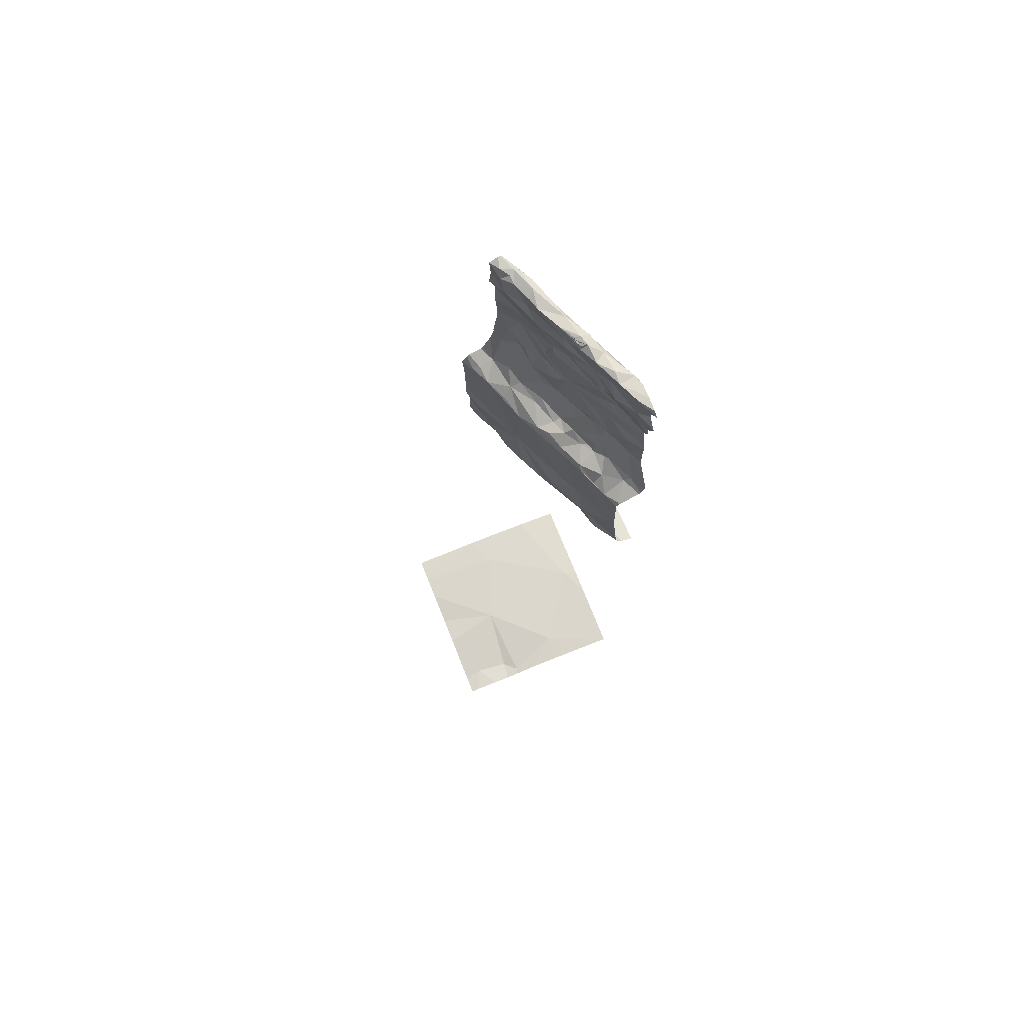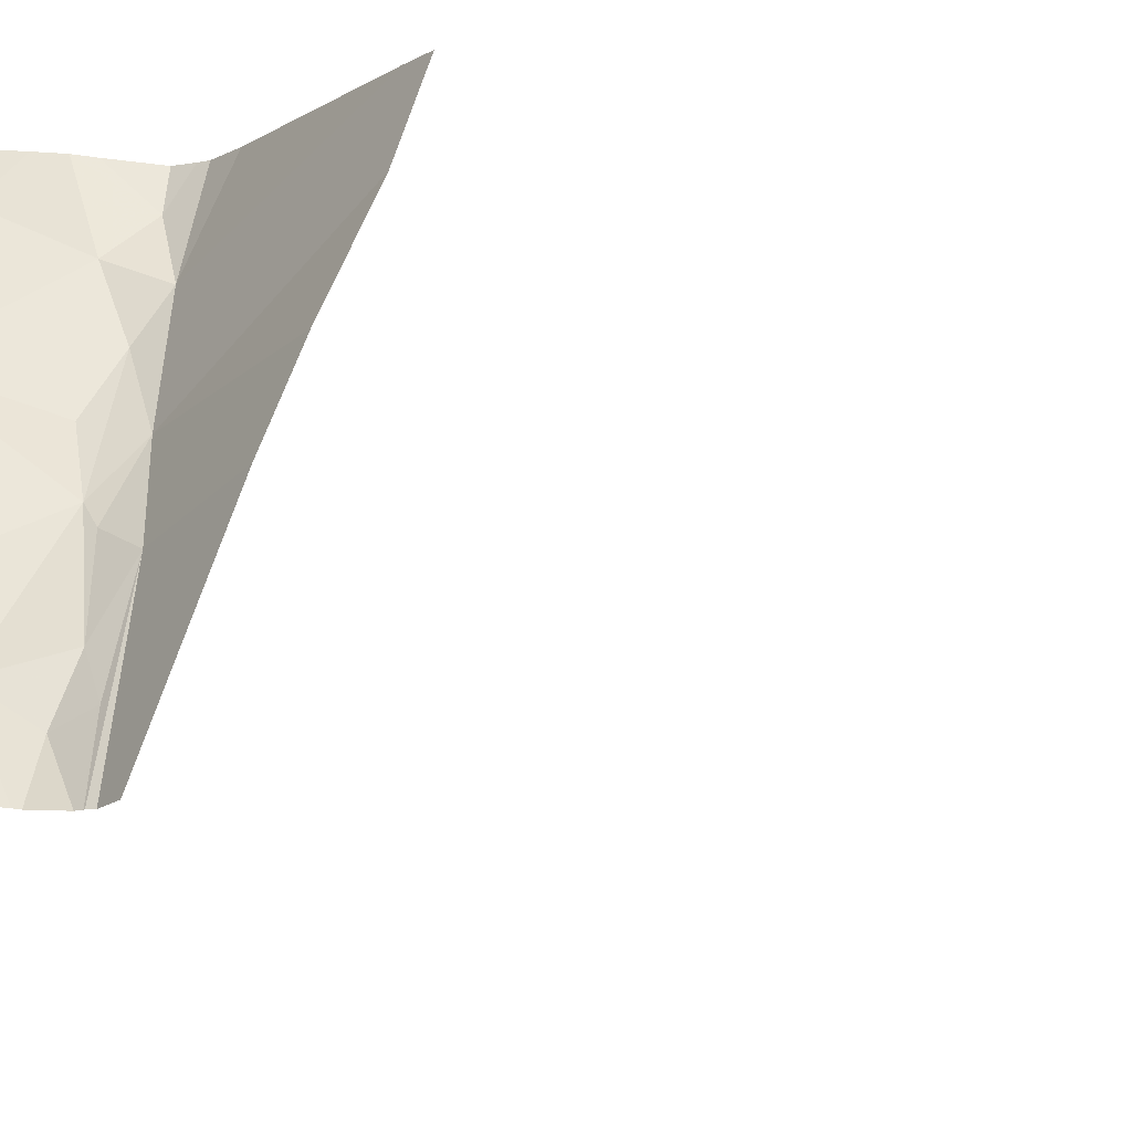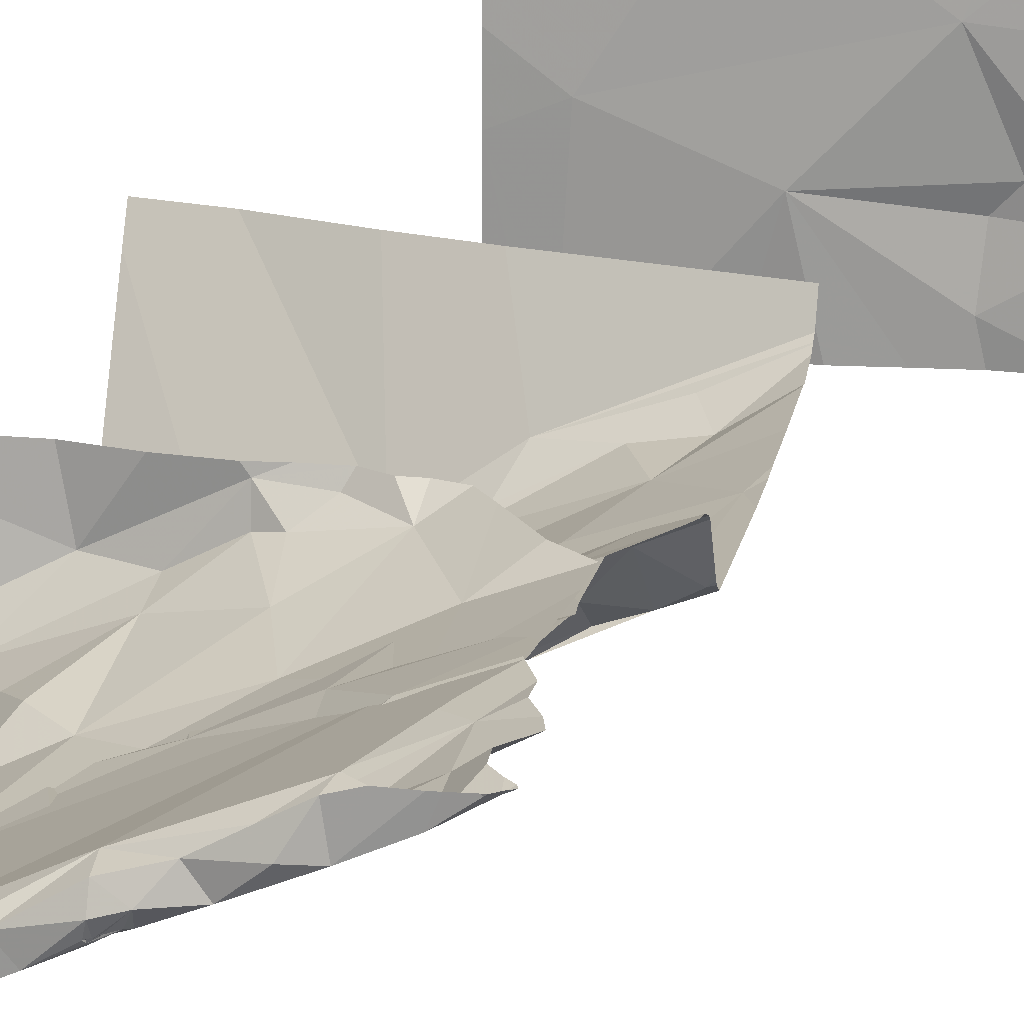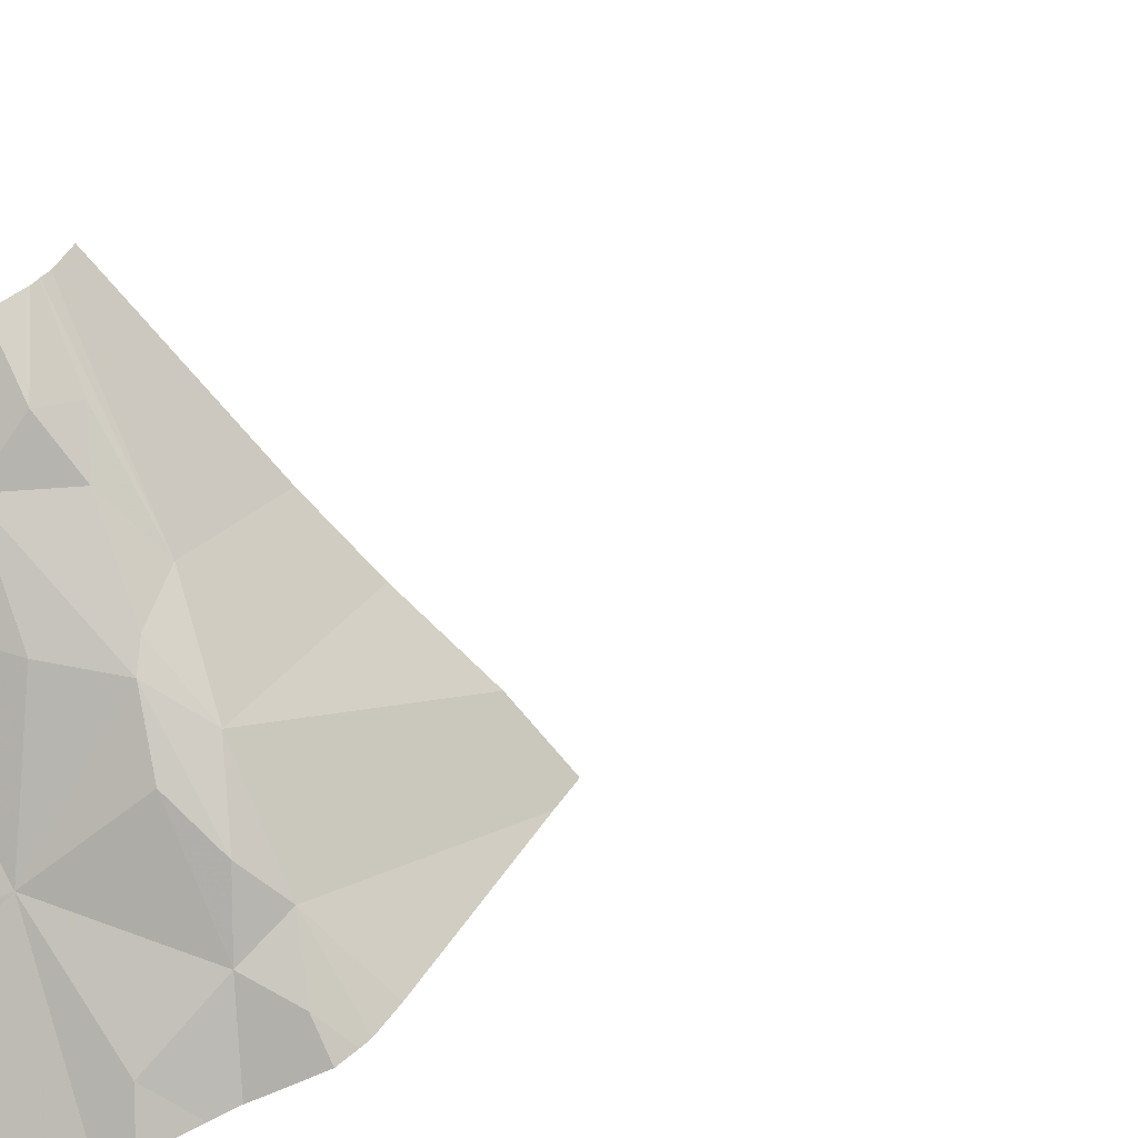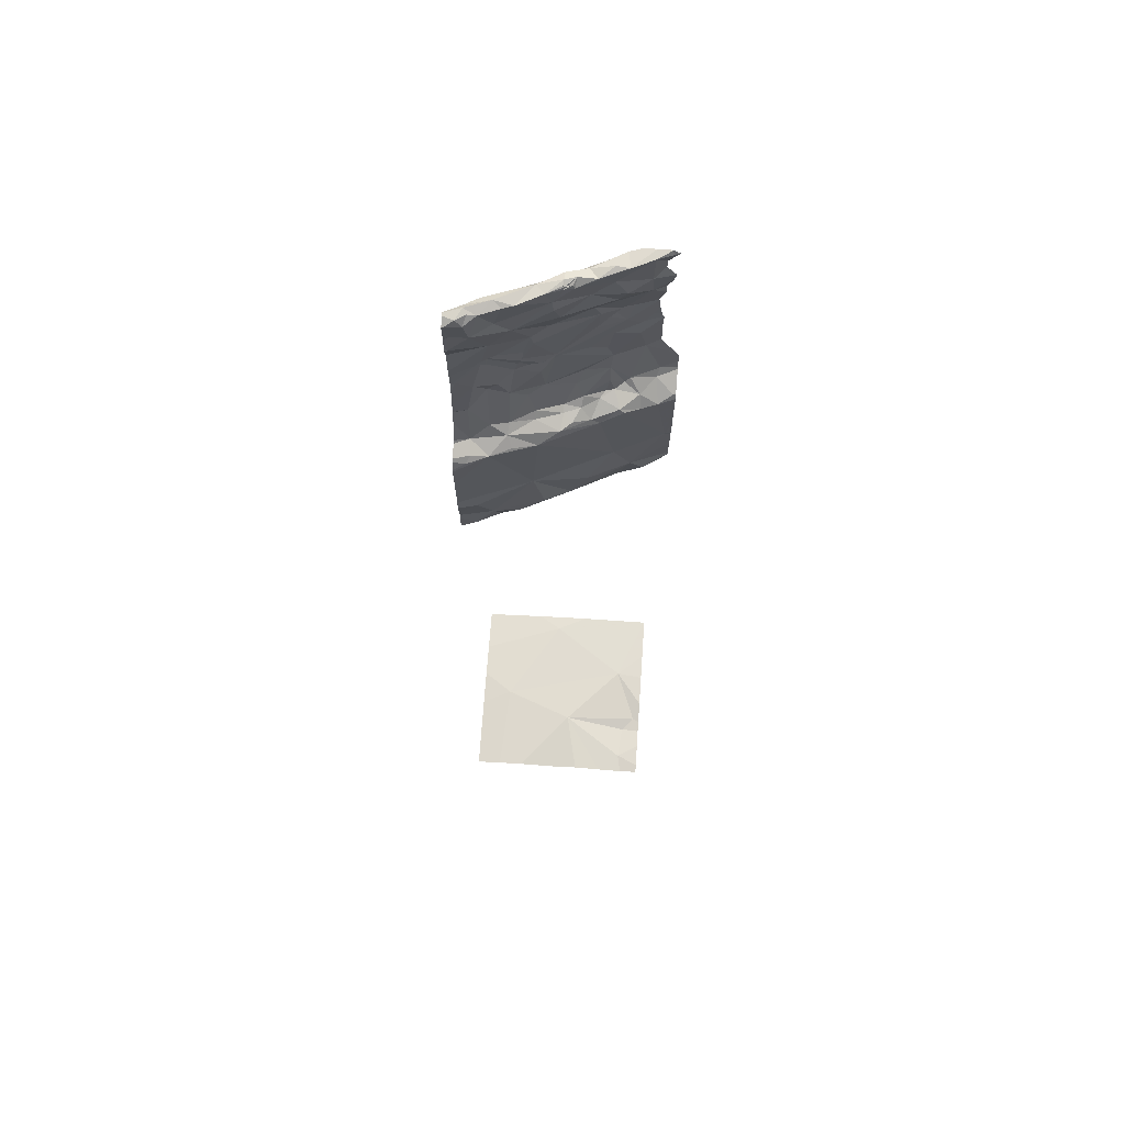
<metadata>
{"format":"obj","ext":"obj","renderer":"f3d","projection":"perspective","resolution":1024,"background":"white","views":[{"elev":75.2,"azim":68.1,"up":"+Z"},{"elev":73.5,"azim":96.4,"up":"+Y"},{"elev":17.8,"azim":10.2,"up":"+Y"},{"elev":-65.1,"azim":115.4,"up":"+Y"},{"elev":70.4,"azim":4.0,"up":"+Z"}]}
</metadata>
<code>
v -107.8 258.7 487
v -107.8 258.7 486.1
v -107.8 258.7 487
v -108.3 258.5 487
v -108.3 258.5 487
v -108.4 258.5 487
v -108.6 258.4 488
v -108.6 258.5 488
v -108.5 258.5 488
v -108.3 258.6 488
v -108.3 258.6 488
v -108.3 258.5 488
v -108.8 258.3 487.8
v -108.2 258.5 487
v -108.1 258.6 487
v -108.1 258.6 487
v -108.8 258.4 487.4
v -107.8 258.6 486.9
v -107.8 258.7 486.2
v -108.3 258.7 487
v -108.4 258.7 487
v -108.2 258.6 487.7
v -108.2 258.6 487.7
v -108.4 258.5 487.7
v -107.8 258.7 486.1
v -108.8 258.4 487.9
v -107.8 258.7 487
v -108.7 258.4 487.2
v -107.8 258.6 486.2
v -108.7 258.4 487.4
v -108.7 258.4 487.3
v -108.7 258.5 487
v -108.3 258.6 488
v -108.7 258.4 488
v -108.7 258.4 488
v -108.5 258.3 486.9
v -108.6 258.3 486.9
v -108.6 258.3 487
v -108.7 258.3 487
v -108.6 258.4 487
v -108.5 258.4 487
v -108.4 258.3 486.9
v -108.3 258.4 486.9
v -108.2 258.5 486.9
v -108.3 258.5 488
v -108.3 258.5 488
v -108.1 258.6 487.8
v -108.3 258.5 487.8
v -108.4 258.4 486.1
v -108.6 258.3 486.1
v -108.2 258.5 487
v -108.2 258.5 487
v -108.5 258.5 487.8
v -108.5 258.5 487.6
v -108.6 258.4 487.7
v -108.2 258.6 488
v -108.2 258.6 488
v -108.3 258.6 488
v -108.6 258.3 486.3
v -108.4 258.3 486.5
v -108.4 258.3 486.2
v -108.7 258.2 486.2
v -108.5 258.6 487
v -108.5 258.6 487
v -108.3 258.5 488
v -108.7 258.4 488
v -107.8 258.5 483.3
v -108.8 258.3 488
v -107.8 258.6 486.9
v -108.7 258.4 487.9
v -108.7 258.4 488
v -108.6 258.4 487.9
v -108.1 258.7 487.2
v -108.3 258.6 487.3
v -108.2 258.7 487
v -108.4 258.5 488
v -108.4 258.5 488
v -108.7 258.4 488
v -108.5 258.5 488
v -108.6 258.5 488
v -108.3 258.6 488
v -108.1 258.6 488
v -108.4 258.5 487.9
v -108.3 258.6 488
v -108.3 258.6 488
v -108.4 258.5 487.6
v -108.4 258.5 487.9
v -108.1 258.7 487.6
v -108.4 258.5 487.3
v -108.5 258.4 487.2
v -108.5 258.5 487.4
v -108.6 258.4 488
v -108.7 258.4 487.5
v -107.8 258.6 486.2
v -108.6 258.5 487.1
v -108.4 258.4 487
v -107.8 258.6 486.9
v -108.6 258.4 487.3
v -107.8 258 483.3
v -108.7 258.3 487
v -107.8 258.6 487
v -108.6 258.4 487.3
v -108.2 258.5 486.9
v -108.3 258.6 487.1
v -108.2 258.6 487.2
v -108.4 258.5 487.1
v -108.1 258.6 487.2
v -108.5 258.5 487.1
v -108.3 258.6 487.1
v -108.4 258.5 487.4
v -108.5 258.5 487.3
v -108.6 258.5 487.2
v -108.4 258.7 487
v -108.3 258.7 487
v -108.1 258.6 487.1
v -108.1 258.6 487.1
v -108.1 258.5 487
v -108.3 258.4 487
v -108.1 258.5 486.5
v -108.2 258.4 486.3
v -108.6 258.6 486.9
v -108.5 258.3 486.2
v -108.3 258.4 486.2
v -108 258.5 486.3
v -108.1 258.5 486.2
v -108.2 258.4 486.2
v -108 258.6 486.1
v -108.2 258.5 486.1
v -108.7 258.2 486.4
v -108.7 258.2 486.9
v -107.8 257.9 483.3
v -108.5 258.5 487.9
v -108.6 258.4 487.5
v -108.1 258.7 487.5
v -108.2 258.6 487.9
v -108.1 258.6 487.8
v -108.4 258.5 487.4
v -108.2 258.6 487.4
v -108.1 258.7 488
v -108.1 258.7 488
v -108.1 258.6 488
v -108.4 258.7 483.3
v -107.8 257.8 483.3
v -108 258.4 483.3
v -108.6 258.2 483.3
v -108.1 258.6 487.9
v -108.1 258.5 486.9
v -107.8 258.7 487.1
v -107.9 258.7 487.7
v -108.3 258.1 483.3
v -108.6 258.7 485.9
v -108.2 257.8 483.3
v -107.9 258.7 488
v -107.8 257.8 483.3
v -108.3 257.8 483.3
v -108.1 257.8 483.3
v -107.9 258.6 486.9
v -107.8 258.6 486.9
v -108.7 257.8 483.3
v -108 258.7 487.2
v -108 258.7 487.4
v -108 258.7 488
v -107.9 258.7 488
v -108 258.7 487.8
v -108.1 258.7 488
v -107.8 258.7 483.3
v -107.9 258.6 486.5
v -107.9 258.7 487
v -107.9 258.7 487
v -108 258.6 487
v -108.1 258.6 487
v -108 258.5 486.9
v -108 258.6 487
v -107.9 258.6 486.2
v -108.2 258.7 487
v -108.6 258.7 486.9
v -107.9 257.8 483.3
v -107.9 257.9 483.3
v -107.9 258 483.3
v -108.3 258.7 487
v -107.9 258.7 488
v -108 258.7 487.7
v -108.5 257.8 483.3
v -108.7 257.8 483.3
v -107.8 258.7 483.3
v -108.5 258.7 486.9
v -108.4 258.7 487
v -108.4 258.7 485.9
v -108.2 258.7 487
v -108.1 258.7 487
v -108.8 257.8 483.3
v -107.9 258.1 483.3
v -108.2 258.7 483.3
v -108.8 258.3 487.8
v -108.8 258.3 487.8
v -108.8 258.4 487.4
v -108.8 258.4 487.4
v -108.8 258.3 487.9
v -108.8 258.3 487.9
v -108.8 258.4 487.2
v -108.8 258.4 487.2
v -108.8 258.4 487.1
v -108.8 258.4 487.2
v -108.8 258.7 485.9
v -108.8 258.4 488
v -108.8 258.4 488
v -108.8 258.3 488
v -108.8 258.3 488
v -108.8 258.4 487.7
v -108.8 258.3 488
v -108.8 258.4 487.5
v -108.8 258.3 487.8
v -108.8 258.4 488
v -108.8 258.4 488
v -108.8 258.4 488
v -108.8 258.4 487.2
v -108.8 258.5 487
v -108.8 258.4 487.3
v -108.8 258.3 487.1
v -108.8 258.2 487
v -108.8 258.3 487
v -108.8 258.3 487
v -108.8 258.3 486.1
v -108.8 258.2 486.4
v -108.8 258.2 486.3
v -108.8 258.2 486.5
v -108.8 258.2 486.5
v -108.8 258.2 486.3
v -108.8 258.2 486.9
v -108.8 258.2 486.7
v -108.8 258.2 486.1
v -108.8 258.2 486.1
v -108.8 258.2 486.2
v -108.8 258.2 486.9
v -108.8 258.2 487
v -108.8 258.3 487
v -108.8 258.5 487
v -108.8 258.5 486.9
v -108.8 258.4 487.5
v -108.8 258.4 487.6
v -108.8 258.7 486.9
v -108.8 258.5 483.3
v -108.8 258.3 483.3
v -108.8 258.4 487.5
v -108.8 258.4 487.9
v -108.8 258.4 487.9
v -108.8 258.4 487.7
v -108.8 258.4 487.6
v -108.8 258.4 487.3
v -108.8 258.2 483.3
v -108.3 258.7 487
v -107.8 258.2 483.3
v -107.8 258.1 483.3
v -107.8 258.7 486.1
v -107.8 258.6 486.4
v -107.8 258.6 486.6
v -107.8 258.4 483.3
v -107.8 257.8 483.3
v -107.9 258.7 487.8
v -107.8 258.6 486.5
v -107.8 258.6 486.5
v -108.3 258.7 486
v -108.3 258.7 483.3
v -107.9 258.7 483.3
v -107.9 258.7 488
v -107.9 258.7 487.6
v -107.9 258.7 487.5
v -108.1 258.7 487.1
v -107.9 258.7 487.9
v -107.9 258.7 487.9
v -108 258.7 488
v -108 258.7 488
v -107.9 258.7 488
v -107.9 258.7 487.4
v -107.9 258.7 488
v -107.9 258.7 488
v -107.9 258.7 487.6
v -108 258.7 487.7
v -108.1 258.7 488
v -107.9 258.7 488
v -107.9 258.7 488
v -107.9 258.7 487.4
v -107.9 258.7 487.2
v -107.9 258.7 487.4
v -107.9 258.7 487.8
v -107.9 258.7 487.8
v -107.9 258.7 487.7
v -107.9 258.7 488
v -108.1 258.7 488
v -107.9 258.7 487.3
v -107.9 258.7 487.4
v -107.8 258.7 487.1
v -108.8 258.7 485.8
v -107.8 258.7 486.1
v -108 258.7 486
v -108 258.7 487.2
v -108.8 258.7 486.9
v -108.5 258.7 483.3
v -108.8 258.7 483.2
v -107.9 258.7 488
v -108.8 258.7 486.9
f 5 4 6
f 8 7 9
f 11 10 12
f 15 14 16
f 277 134 278
f 21 20 251
f 23 22 24
f 28 30 200
f 31 32 202
f 33 10 11
f 35 34 8
f 37 36 38
f 39 38 40
f 38 41 40
f 39 40 28
f 43 42 44
f 33 11 45
f 11 46 45
f 22 47 48
f 49 50 204
f 52 51 4
f 54 53 55
f 57 56 58
f 60 59 61
f 59 62 50
f 64 63 32
f 10 45 12
f 65 45 10
f 205 34 206
f 24 48 53
f 276 162 275
f 275 163 273
f 26 70 71
f 71 68 26
f 72 70 53
f 198 68 208
f 58 10 33
f 74 73 75
f 77 76 9
f 12 65 58
f 10 58 65
f 12 77 65
f 66 78 34
f 8 79 80
f 81 77 46
f 76 77 81
f 79 8 76
f 9 76 8
f 12 45 46
f 82 56 57
f 77 12 46
f 33 45 83
f 76 84 85
f 72 53 83
f 23 24 86
f 54 24 53
f 87 83 53
f 55 53 70
f 83 45 65
f 83 9 72
f 88 22 23
f 90 89 91
f 84 81 58
f 48 87 53
f 77 83 65
f 9 7 72
f 83 77 9
f 34 78 92
f 196 93 211
f 92 78 71
f 66 71 78
f 7 92 72
f 92 7 8
f 13 26 199
f 70 13 55
f 66 68 71
f 58 81 12
f 81 11 12
f 206 35 213
f 274 138 161
f 70 72 92
f 92 71 70
f 92 8 34
f 68 66 205
f 17 30 93
f 32 31 95
f 96 6 41
f 273 163 300
f 98 30 28
f 200 17 218
f 272 141 162
f 28 40 98
f 39 28 216
f 220 39 221
f 90 102 98
f 14 52 103
f 4 5 52
f 51 104 4
f 43 5 96
f 43 96 38
f 40 90 98
f 106 105 107
f 93 30 102
f 30 98 102
f 6 108 41
f 40 41 90
f 108 90 41
f 91 102 90
f 75 109 74
f 91 89 110
f 54 55 93
f 102 91 93
f 91 54 93
f 86 54 91
f 106 89 90
f 104 105 106
f 112 111 64
f 54 86 24
f 110 86 91
f 110 89 106
f 21 113 114
f 115 104 51
f 51 15 116
f 51 14 15
f 6 4 106
f 108 6 106
f 6 96 5
f 103 44 117
f 118 52 5
f 42 36 37
f 52 14 51
f 117 14 103
f 119 60 120
f 37 38 39
f 119 42 60
f 21 121 63
f 122 49 123
f 123 61 122
f 59 122 61
f 61 123 60
f 125 124 123
f 120 123 124
f 49 126 123
f 123 126 125
f 128 127 125
f 125 126 128
f 49 122 50
f 59 129 224
f 38 36 42
f 60 129 59
f 129 60 226
f 42 43 38
f 41 38 96
f 60 123 120
f 43 118 5
f 118 43 103
f 44 103 43
f 103 52 118
f 62 59 225
f 261 167 260
f 271 165 141
f 231 62 232
f 260 167 255
f 39 100 37
f 229 130 234
f 270 162 269
f 37 100 130
f 269 164 285
f 130 100 220
f 154 178 177
f 237 121 238
f 24 22 48
f 133 132 134
f 251 75 175
f 107 105 115
f 51 116 115
f 135 48 47
f 47 136 135
f 81 84 76
f 111 133 137
f 134 132 85
f 110 106 107
f 57 58 33
f 58 56 84
f 138 88 23
f 85 84 56
f 33 83 135
f 81 46 11
f 132 80 79
f 79 76 85
f 135 87 48
f 110 23 86
f 23 110 138
f 83 87 135
f 31 111 112
f 31 133 111
f 139 56 82
f 56 139 85
f 139 140 85
f 57 141 82
f 138 110 107
f 105 104 115
f 109 114 113
f 4 104 106
f 112 64 95
f 90 108 106
f 63 121 32
f 109 113 64
f 74 109 111
f 113 21 63
f 112 95 31
f 32 95 64
f 257 144 252
f 256 167 261
f 142 144 166
f 145 142 242
f 268 73 296
f 114 20 21
f 124 119 120
f 57 33 141
f 146 141 33
f 135 146 33
f 75 114 109
f 147 44 119
f 111 137 74
f 80 35 8
f 80 133 245
f 13 70 26
f 55 13 209
f 255 124 29
f 254 127 25
f 211 55 248
f 63 64 113
f 128 126 49
f 267 88 138
f 42 119 44
f 60 42 37
f 226 37 230
f 50 122 59
f 175 75 189
f 145 150 144
f 214 80 246
f 128 49 188
f 134 137 133
f 20 114 75
f 136 146 135
f 85 132 79
f 253 192 99
f 111 109 64
f 186 21 187
f 142 145 144
f 159 250 184
f 150 145 159
f 133 80 132
f 74 137 134
f 244 31 249
f 266 88 267
f 44 147 117
f 69 157 18
f 107 160 161
f 162 141 146
f 162 153 163
f 190 73 268
f 162 164 269
f 271 141 272
f 163 153 265
f 267 138 274
f 157 147 167
f 3 168 1
f 168 169 170
f 15 16 116
f 16 171 116
f 117 147 172
f 147 157 172
f 117 172 173
f 127 174 125
f 119 167 147
f 117 16 14
f 125 174 124
f 179 178 131
f 134 85 140
f 117 173 16
f 182 47 22
f 169 160 170
f 171 170 115
f 115 116 171
f 162 163 275
f 140 165 271
f 165 139 82
f 82 141 165
f 153 162 270
f 140 139 165
f 171 16 173
f 173 170 171
f 170 173 168
f 1 158 101
f 157 158 168
f 274 161 282
f 265 153 181
f 138 107 161
f 173 172 157
f 168 173 157
f 29 174 94
f 264 142 166
f 170 160 115
f 263 142 193
f 272 162 276
f 160 107 115
f 282 160 284
f 285 182 286
f 136 47 182
f 164 136 182
f 182 88 266
f 136 164 146
f 162 146 164
f 262 128 188
f 160 169 27
f 252 192 253
f 19 127 254
f 127 128 25
f 181 153 288
f 290 134 291
f 73 74 134
f 124 167 119
f 18 167 256
f 192 179 99
f 178 150 156
f 150 192 144
f 187 21 180
f 179 150 178
f 179 192 150
f 278 140 289
f 88 182 22
f 167 124 255
f 193 142 264
f 252 144 192
f 194 13 212
f 195 13 194
f 166 144 185
f 196 17 93
f 197 17 196
f 190 75 73
f 198 26 68
f 199 26 198
f 200 30 17
f 201 28 200
f 202 32 217
f 203 31 202
f 67 144 257
f 204 50 223
f 151 204 293
f 160 27 148
f 205 66 34
f 189 75 190
f 206 34 35
f 207 68 210
f 208 68 207
f 188 49 151
f 209 13 195
f 25 128 2
f 19 174 127
f 210 68 215
f 186 121 21
f 211 93 55
f 212 13 199
f 94 174 19
f 213 35 214
f 214 35 80
f 29 124 174
f 215 68 205
f 216 28 201
f 97 158 69
f 176 121 186
f 217 32 237
f 101 158 97
f 218 17 197
f 219 39 216
f 259 182 149
f 220 100 39
f 184 250 191
f 294 128 295
f 221 39 236
f 222 39 219
f 149 182 287
f 223 50 231
f 177 178 156
f 224 129 227
f 225 59 224
f 226 60 37
f 227 129 226
f 228 62 225
f 156 150 152
f 229 37 130
f 230 37 229
f 27 169 3
f 231 50 62
f 151 49 204
f 99 179 131
f 232 62 233
f 233 62 228
f 131 178 258
f 183 150 159
f 234 130 235
f 1 168 158
f 235 130 220
f 236 39 222
f 237 32 121
f 159 145 250
f 3 169 168
f 238 121 241
f 155 150 183
f 239 133 244
f 240 133 239
f 18 157 167
f 241 121 176
f 242 142 298
f 180 21 251
f 251 20 75
f 243 145 242
f 69 158 157
f 244 133 31
f 152 150 155
f 245 133 240
f 246 80 245
f 154 258 178
f 247 55 209
f 248 55 247
f 249 31 203
f 250 145 243
f 144 67 185
f 143 258 154
f 278 134 140
f 279 140 271
f 280 153 270
f 281 153 280
f 282 161 160
f 283 160 292
f 284 160 283
f 285 164 182
f 286 182 259
f 287 182 266
f 288 153 281
f 289 140 279
f 290 73 134
f 291 134 277
f 292 160 148
f 294 2 128
f 295 128 262
f 296 73 290
f 297 241 176
f 298 142 263
f 299 242 298
f 300 163 265
f 301 241 297

</code>
